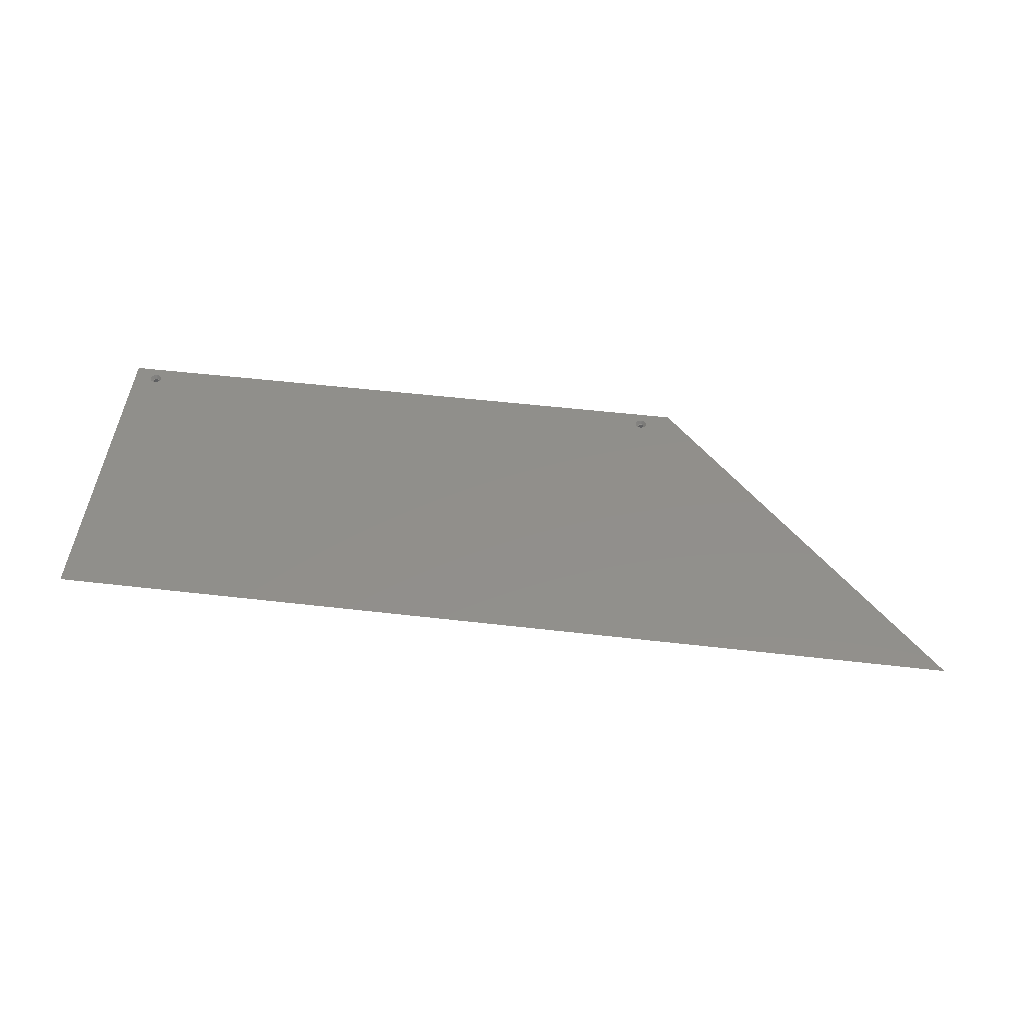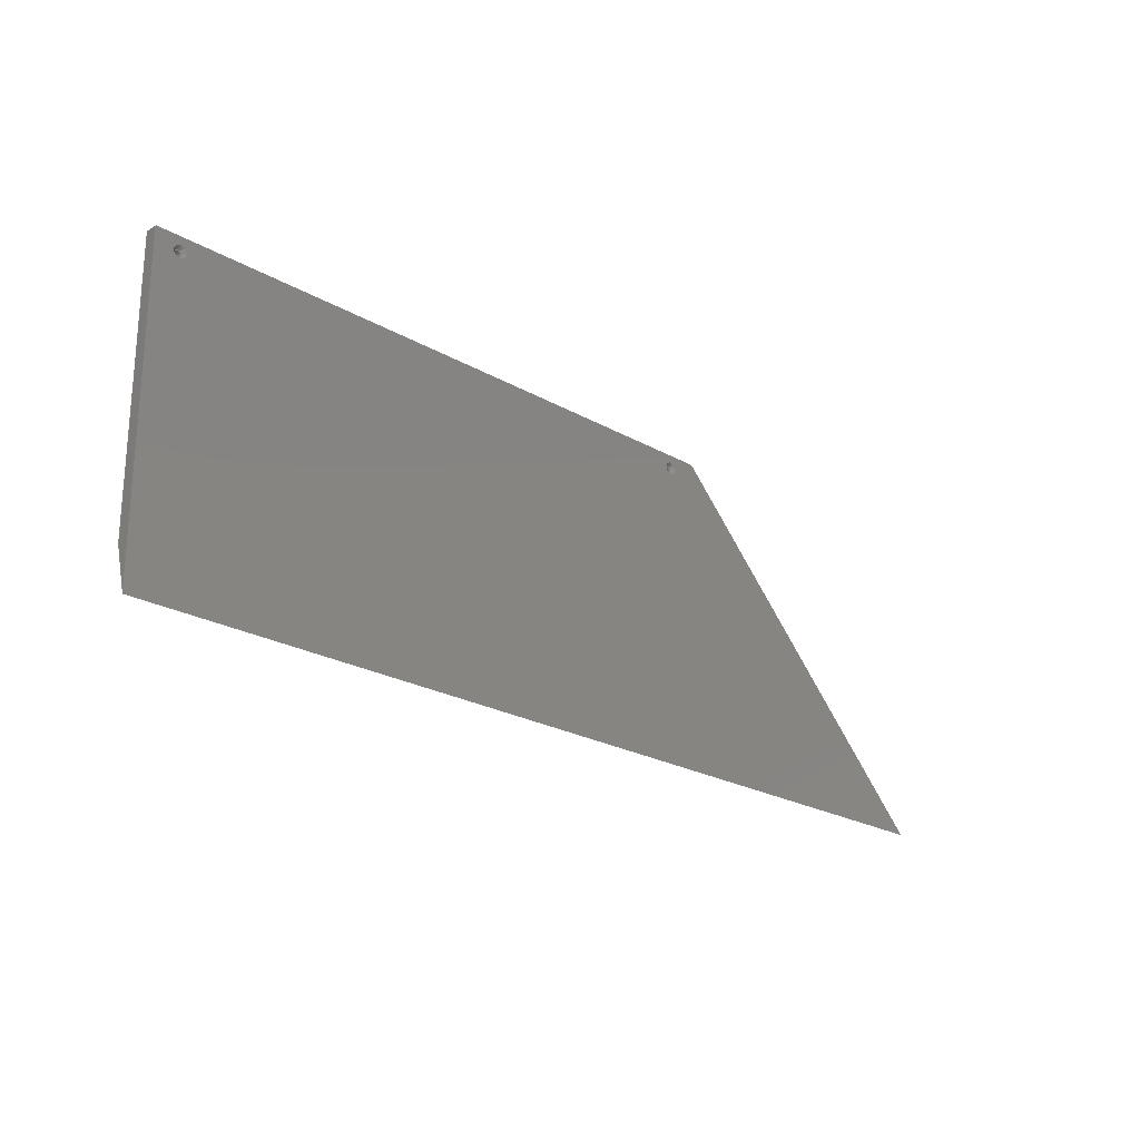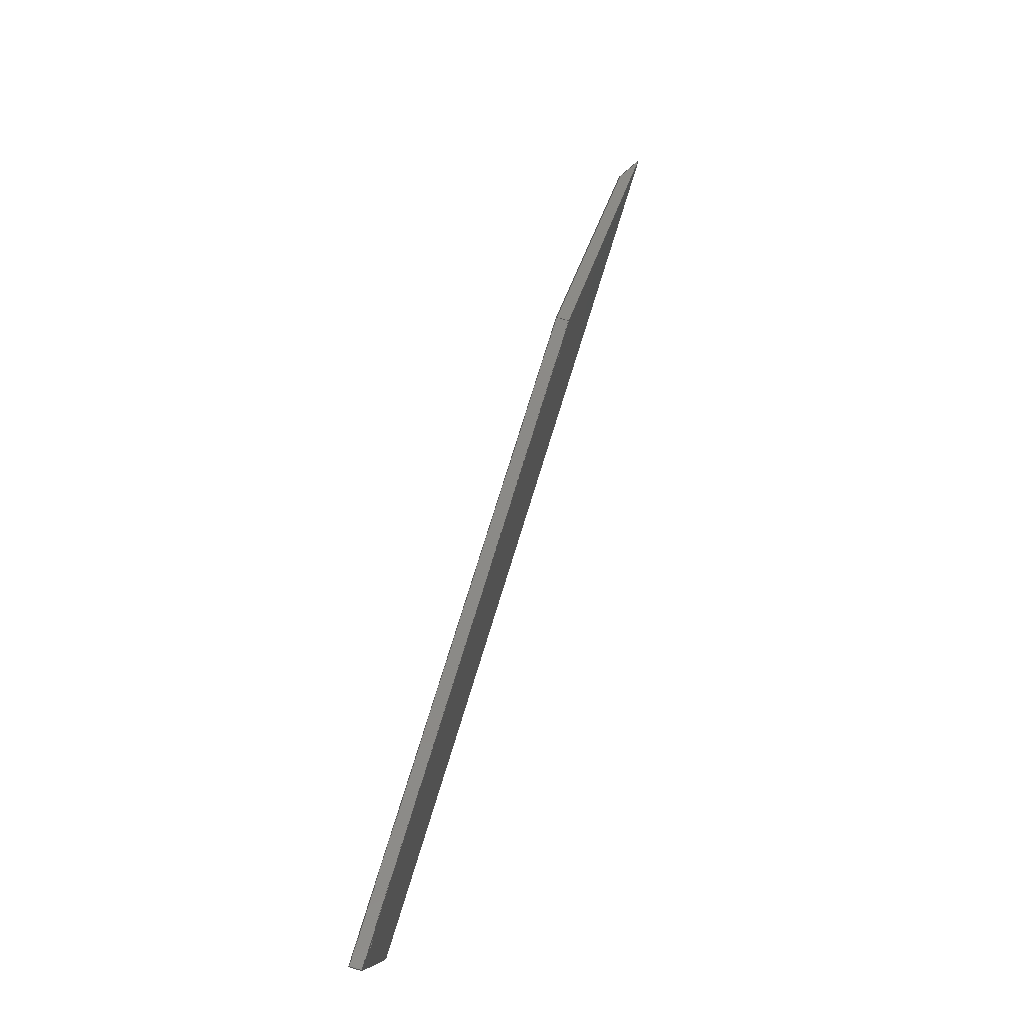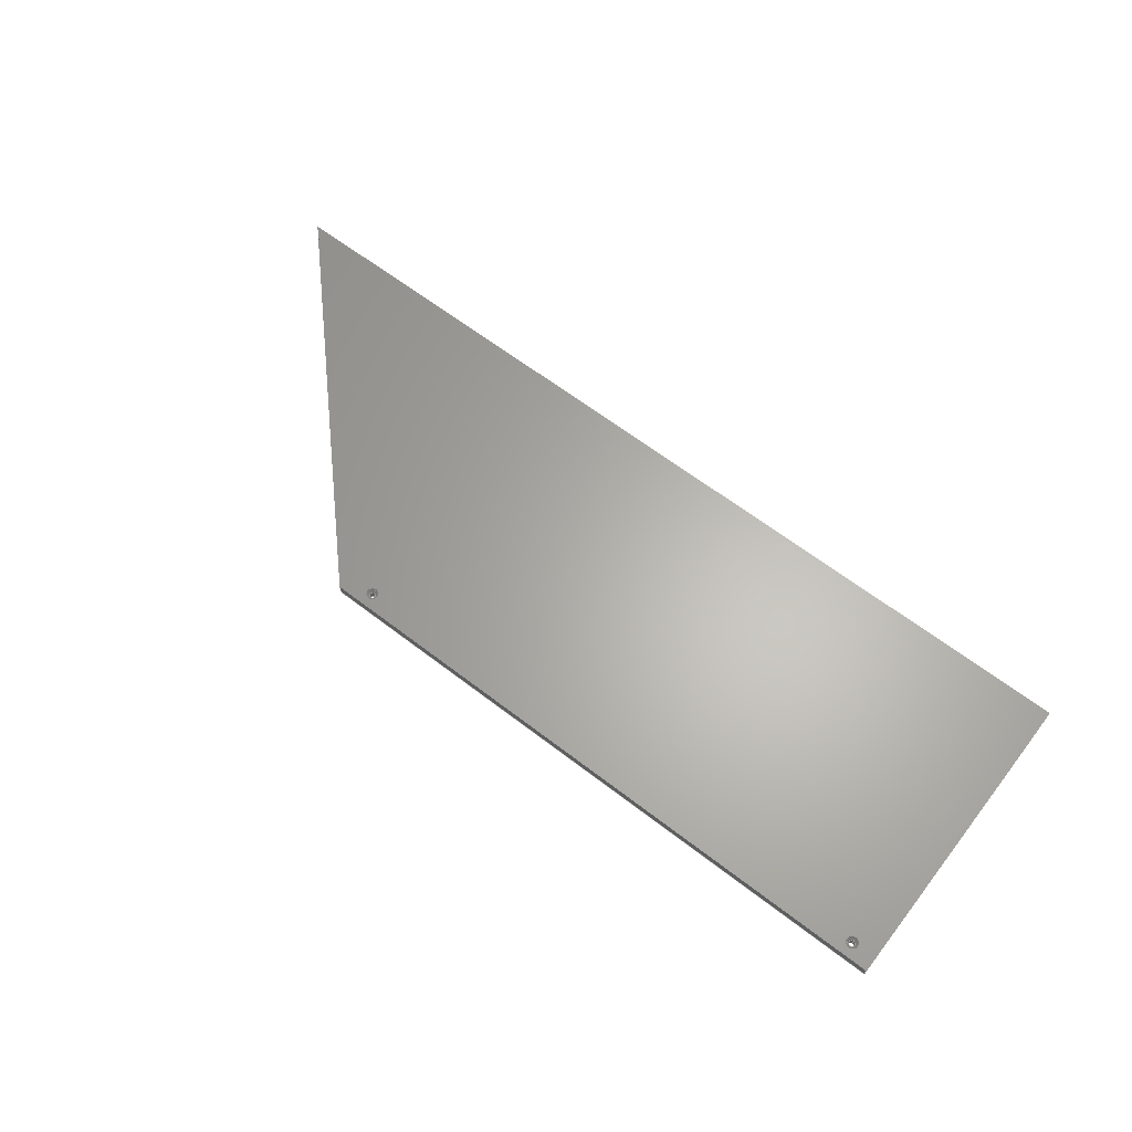
<metadata>
{"format":"step","ext":"stp","renderer":"f3d","projection":"perspective","resolution":1024,"background":"white","views":[{"elev":50.4,"azim":7.3,"up":"+Z"},{"elev":-22.9,"azim":-44.3,"up":"+Y"},{"elev":78.3,"azim":-72.7,"up":"+Y"},{"elev":63.8,"azim":-142.2,"up":"+Z"}]}
</metadata>
<code>
ISO-10303-21;
DATA;
#1=MECHANICAL_DESIGN_GEOMETRIC_PRESENTATION_REPRESENTATION('',(#4),#288);
#2=SHAPE_REPRESENTATION_RELATIONSHIP('SRR','None',#298,#3);
#3=ADVANCED_BREP_SHAPE_REPRESENTATION('',(#5),#287);
#4=STYLED_ITEM('',(#308),#5);
#5=MANIFOLD_SOLID_BREP('Solid1',#160);
#6=LINE('',#262,#18);
#7=LINE('',#264,#19);
#8=LINE('',#266,#20);
#9=LINE('',#267,#21);
#10=LINE('',#270,#22);
#11=LINE('',#272,#23);
#12=LINE('',#273,#24);
#13=LINE('',#276,#25);
#14=LINE('',#278,#26);
#15=LINE('',#279,#27);
#16=LINE('',#281,#28);
#17=LINE('',#282,#29);
#18=VECTOR('',#220,39.37);
#19=VECTOR('',#221,39.37);
#20=VECTOR('',#222,39.37);
#21=VECTOR('',#223,39.37);
#22=VECTOR('',#226,39.37);
#23=VECTOR('',#227,39.37);
#24=VECTOR('',#228,39.37);
#25=VECTOR('',#231,39.37);
#26=VECTOR('',#232,39.37);
#27=VECTOR('',#233,39.37);
#28=VECTOR('',#236,39.37);
#29=VECTOR('',#237,39.37);
#30=PLANE('',#190);
#31=PLANE('',#191);
#32=PLANE('',#192);
#33=PLANE('',#193);
#34=PLANE('',#194);
#35=PLANE('',#195);
#36=CYLINDRICAL_SURFACE('',#183,0.133);
#37=CYLINDRICAL_SURFACE('',#188,0.133);
#38=FACE_BOUND('',#57,.T.);
#39=FACE_BOUND('',#59,.T.);
#40=FACE_BOUND('',#61,.T.);
#41=FACE_BOUND('',#63,.T.);
#42=FACE_BOUND('',#65,.T.);
#43=FACE_BOUND('',#66,.T.);
#44=FACE_BOUND('',#70,.T.);
#45=FACE_BOUND('',#71,.T.);
#46=FACE_OUTER_BOUND('',#56,.T.);
#47=FACE_OUTER_BOUND('',#58,.T.);
#48=FACE_OUTER_BOUND('',#60,.T.);
#49=FACE_OUTER_BOUND('',#62,.T.);
#50=FACE_OUTER_BOUND('',#64,.T.);
#51=FACE_OUTER_BOUND('',#67,.T.);
#52=FACE_OUTER_BOUND('',#68,.T.);
#53=FACE_OUTER_BOUND('',#69,.T.);
#54=FACE_OUTER_BOUND('',#72,.T.);
#55=FACE_OUTER_BOUND('',#73,.T.);
#56=EDGE_LOOP('',(#112));
#57=EDGE_LOOP('',(#113));
#58=EDGE_LOOP('',(#114));
#59=EDGE_LOOP('',(#115));
#60=EDGE_LOOP('',(#116));
#61=EDGE_LOOP('',(#117));
#62=EDGE_LOOP('',(#118));
#63=EDGE_LOOP('',(#119));
#64=EDGE_LOOP('',(#120,#121,#122,#123));
#65=EDGE_LOOP('',(#124));
#66=EDGE_LOOP('',(#125));
#67=EDGE_LOOP('',(#126,#127,#128,#129));
#68=EDGE_LOOP('',(#130,#131,#132,#133));
#69=EDGE_LOOP('',(#134,#135,#136,#137));
#70=EDGE_LOOP('',(#138));
#71=EDGE_LOOP('',(#139));
#72=EDGE_LOOP('',(#140,#141,#142,#143));
#73=EDGE_LOOP('',(#144,#145,#146,#147));
#74=CIRCLE('',#181,0.133);
#75=CIRCLE('',#182,0.2655);
#76=CIRCLE('',#184,0.133);
#77=CIRCLE('',#186,0.133);
#78=CIRCLE('',#187,0.2655);
#79=CIRCLE('',#189,0.133);
#80=VERTEX_POINT('',#244);
#81=VERTEX_POINT('',#246);
#82=VERTEX_POINT('',#249);
#83=VERTEX_POINT('',#252);
#84=VERTEX_POINT('',#254);
#85=VERTEX_POINT('',#257);
#86=VERTEX_POINT('',#260);
#87=VERTEX_POINT('',#261);
#88=VERTEX_POINT('',#263);
#89=VERTEX_POINT('',#265);
#90=VERTEX_POINT('',#269);
#91=VERTEX_POINT('',#271);
#92=VERTEX_POINT('',#275);
#93=VERTEX_POINT('',#277);
#94=EDGE_CURVE('',#80,#80,#74,.T.);
#95=EDGE_CURVE('',#81,#81,#75,.T.);
#96=EDGE_CURVE('',#82,#82,#76,.T.);
#97=EDGE_CURVE('',#83,#83,#77,.T.);
#98=EDGE_CURVE('',#84,#84,#78,.T.);
#99=EDGE_CURVE('',#85,#85,#79,.T.);
#100=EDGE_CURVE('',#86,#87,#6,.T.);
#101=EDGE_CURVE('',#88,#86,#7,.T.);
#102=EDGE_CURVE('',#89,#88,#8,.T.);
#103=EDGE_CURVE('',#89,#87,#9,.T.);
#104=EDGE_CURVE('',#86,#90,#10,.T.);
#105=EDGE_CURVE('',#91,#90,#11,.T.);
#106=EDGE_CURVE('',#91,#88,#12,.T.);
#107=EDGE_CURVE('',#87,#92,#13,.T.);
#108=EDGE_CURVE('',#93,#89,#14,.T.);
#109=EDGE_CURVE('',#93,#92,#15,.T.);
#110=EDGE_CURVE('',#93,#91,#16,.T.);
#111=EDGE_CURVE('',#92,#90,#17,.T.);
#112=ORIENTED_EDGE('',*,*,#94,.F.);
#113=ORIENTED_EDGE('',*,*,#95,.T.);
#114=ORIENTED_EDGE('',*,*,#96,.T.);
#115=ORIENTED_EDGE('',*,*,#94,.T.);
#116=ORIENTED_EDGE('',*,*,#97,.F.);
#117=ORIENTED_EDGE('',*,*,#98,.T.);
#118=ORIENTED_EDGE('',*,*,#99,.T.);
#119=ORIENTED_EDGE('',*,*,#97,.T.);
#120=ORIENTED_EDGE('',*,*,#100,.F.);
#121=ORIENTED_EDGE('',*,*,#101,.F.);
#122=ORIENTED_EDGE('',*,*,#102,.F.);
#123=ORIENTED_EDGE('',*,*,#103,.T.);
#124=ORIENTED_EDGE('',*,*,#96,.F.);
#125=ORIENTED_EDGE('',*,*,#99,.F.);
#126=ORIENTED_EDGE('',*,*,#101,.T.);
#127=ORIENTED_EDGE('',*,*,#104,.T.);
#128=ORIENTED_EDGE('',*,*,#105,.F.);
#129=ORIENTED_EDGE('',*,*,#106,.T.);
#130=ORIENTED_EDGE('',*,*,#107,.F.);
#131=ORIENTED_EDGE('',*,*,#103,.F.);
#132=ORIENTED_EDGE('',*,*,#108,.F.);
#133=ORIENTED_EDGE('',*,*,#109,.T.);
#134=ORIENTED_EDGE('',*,*,#110,.T.);
#135=ORIENTED_EDGE('',*,*,#105,.T.);
#136=ORIENTED_EDGE('',*,*,#111,.F.);
#137=ORIENTED_EDGE('',*,*,#109,.F.);
#138=ORIENTED_EDGE('',*,*,#95,.F.);
#139=ORIENTED_EDGE('',*,*,#98,.F.);
#140=ORIENTED_EDGE('',*,*,#108,.T.);
#141=ORIENTED_EDGE('',*,*,#102,.T.);
#142=ORIENTED_EDGE('',*,*,#106,.F.);
#143=ORIENTED_EDGE('',*,*,#110,.F.);
#144=ORIENTED_EDGE('',*,*,#100,.T.);
#145=ORIENTED_EDGE('',*,*,#107,.T.);
#146=ORIENTED_EDGE('',*,*,#111,.T.);
#147=ORIENTED_EDGE('',*,*,#104,.F.);
#148=CONICAL_SURFACE('',#180,0.133,0.7156);
#149=CONICAL_SURFACE('',#185,0.133,0.7156);
#150=ADVANCED_FACE('',(#46,#38),#148,.F.);
#151=ADVANCED_FACE('',(#47,#39),#36,.F.);
#152=ADVANCED_FACE('',(#48,#40),#149,.F.);
#153=ADVANCED_FACE('',(#49,#41),#37,.F.);
#154=ADVANCED_FACE('',(#50,#42,#43),#30,.F.);
#155=ADVANCED_FACE('',(#51),#31,.T.);
#156=ADVANCED_FACE('',(#52),#32,.F.);
#157=ADVANCED_FACE('',(#53,#44,#45),#33,.T.);
#158=ADVANCED_FACE('',(#54),#34,.T.);
#159=ADVANCED_FACE('',(#55),#35,.T.);
#160=CLOSED_SHELL('',(#150,#151,#152,#153,#154,#155,#156,#157,#158,#159));
#161=DERIVED_UNIT_ELEMENT(#163,0);
#162=DERIVED_UNIT_ELEMENT(#292,0);
#163=(
MASS_UNIT()
NAMED_UNIT(*)
SI_UNIT($,.GRAM.)
);
#164=DERIVED_UNIT((#161,#162));
#165=MEASURE_REPRESENTATION_ITEM('density measure',
POSITIVE_RATIO_MEASURE(7.85),#164);
#166=PROPERTY_DEFINITION_REPRESENTATION(#171,#168);
#167=PROPERTY_DEFINITION_REPRESENTATION(#172,#169);
#168=REPRESENTATION('material name',(#170),#287);
#169=REPRESENTATION('density',(#165),#287);
#170=DESCRIPTIVE_REPRESENTATION_ITEM('Steel','Steel');
#171=PROPERTY_DEFINITION('material property','material name',#300);
#172=PROPERTY_DEFINITION('material property','density of part',#300);
#173=DATE_TIME_ROLE('creation_date');
#174=APPLIED_DATE_AND_TIME_ASSIGNMENT(#175,#173,(#300));
#175=DATE_AND_TIME(#176,#177);
#176=CALENDAR_DATE(2017,17,12);
#177=LOCAL_TIME(23,39,19,#178);
#178=COORDINATED_UNIVERSAL_TIME_OFFSET(0,0,.BEHIND.);
#179=AXIS2_PLACEMENT_3D('placement',#242,#196,#197);
#180=AXIS2_PLACEMENT_3D('',#243,#198,#199);
#181=AXIS2_PLACEMENT_3D('',#245,#200,#201);
#182=AXIS2_PLACEMENT_3D('',#247,#202,#203);
#183=AXIS2_PLACEMENT_3D('',#248,#204,#205);
#184=AXIS2_PLACEMENT_3D('',#250,#206,#207);
#185=AXIS2_PLACEMENT_3D('',#251,#208,#209);
#186=AXIS2_PLACEMENT_3D('',#253,#210,#211);
#187=AXIS2_PLACEMENT_3D('',#255,#212,#213);
#188=AXIS2_PLACEMENT_3D('',#256,#214,#215);
#189=AXIS2_PLACEMENT_3D('',#258,#216,#217);
#190=AXIS2_PLACEMENT_3D('',#259,#218,#219);
#191=AXIS2_PLACEMENT_3D('',#268,#224,#225);
#192=AXIS2_PLACEMENT_3D('',#274,#229,#230);
#193=AXIS2_PLACEMENT_3D('',#280,#234,#235);
#194=AXIS2_PLACEMENT_3D('',#283,#238,#239);
#195=AXIS2_PLACEMENT_3D('',#284,#240,#241);
#196=DIRECTION('axis',(0,0,1));
#197=DIRECTION('refdir',(1,0,0));
#198=DIRECTION('center_axis',(2.776e-17,5.551e-16,
1));
#199=DIRECTION('ref_axis',(1.541e-32,-1,5.551e-16));
#200=DIRECTION('center_axis',(2.776e-17,5.551e-16,
1));
#201=DIRECTION('ref_axis',(1.541e-32,-1,5.551e-16));
#202=DIRECTION('center_axis',(2.776e-17,5.551e-16,
1));
#203=DIRECTION('ref_axis',(1.541e-32,-1,5.551e-16));
#204=DIRECTION('center_axis',(2.776e-17,5.551e-16,
1));
#205=DIRECTION('ref_axis',(1.541e-32,-1,5.551e-16));
#206=DIRECTION('center_axis',(-2.776e-17,-5.551e-17,
-1));
#207=DIRECTION('ref_axis',(-7.184e-48,-1,5.551e-17));
#208=DIRECTION('center_axis',(2.776e-17,5.551e-16,
1));
#209=DIRECTION('ref_axis',(1.541e-32,-1,5.551e-16));
#210=DIRECTION('center_axis',(2.776e-17,5.551e-16,
1));
#211=DIRECTION('ref_axis',(1.541e-32,-1,5.551e-16));
#212=DIRECTION('center_axis',(2.776e-17,5.551e-16,
1));
#213=DIRECTION('ref_axis',(1.541e-32,-1,5.551e-16));
#214=DIRECTION('center_axis',(2.776e-17,5.551e-16,
1));
#215=DIRECTION('ref_axis',(1.541e-32,-1,5.551e-16));
#216=DIRECTION('center_axis',(-2.776e-17,-5.551e-17,
-1));
#217=DIRECTION('ref_axis',(5.063e-47,-1,5.551e-17));
#218=DIRECTION('center_axis',(2.776e-17,5.551e-17,
1));
#219=DIRECTION('ref_axis',(-1,-6.172e-18,2.776e-17));
#220=DIRECTION('',(1,6.172e-18,-2.776e-17));
#221=DIRECTION('',(6.172e-18,-1,5.551e-17));
#222=DIRECTION('',(-1,-6.172e-18,2.776e-17));
#223=DIRECTION('',(0.6942,-0.7198,3.608e-16));
#224=DIRECTION('center_axis',(-1,-6.172e-18,2.776e-17));
#225=DIRECTION('ref_axis',(-2.513e-17,-0.2647,-0.9643));
#226=DIRECTION('',(1.33e-17,-0.9643,0.2647));
#227=DIRECTION('',(6.172e-18,-1,5.551e-17));
#228=DIRECTION('',(-2.776e-17,-5.551e-17,-1));
#229=DIRECTION('center_axis',(-0.7198,-0.6942,2.22e-16));
#230=DIRECTION('ref_axis',(-0.681,0.7062,-0.1939));
#231=DIRECTION('',(0.681,-0.7062,0.1939));
#232=DIRECTION('',(-2.776e-17,-5.551e-17,-1));
#233=DIRECTION('',(0.6942,-0.7198,3.608e-16));
#234=DIRECTION('center_axis',(2.776e-17,5.551e-16,
1));
#235=DIRECTION('ref_axis',(1,6.172e-18,-2.776e-17));
#236=DIRECTION('',(-1,-6.172e-18,2.776e-17));
#237=DIRECTION('',(-1,-6.172e-18,2.776e-17));
#238=DIRECTION('center_axis',(-6.172e-18,1,-5.551e-17));
#239=DIRECTION('ref_axis',(2.776e-17,5.551e-17,1));
#240=DIRECTION('center_axis',(-2.513e-17,-0.2647,-0.9643));
#241=DIRECTION('ref_axis',(1,6.172e-18,-2.776e-17));
#242=CARTESIAN_POINT('',(0,0,0));
#243=CARTESIAN_POINT('Origin',(50.74,11.72,0.3476));
#244=CARTESIAN_POINT('',(50.74,11.58,0.3476));
#245=CARTESIAN_POINT('Origin',(50.74,11.72,0.3476));
#246=CARTESIAN_POINT('',(50.74,11.45,0.5));
#247=CARTESIAN_POINT('Origin',(50.74,11.72,0.5));
#248=CARTESIAN_POINT('Origin',(50.74,11.72,-66.1));
#249=CARTESIAN_POINT('',(50.74,11.58,7.383e-18));
#250=CARTESIAN_POINT('Origin',(50.74,11.72,0));
#251=CARTESIAN_POINT('Origin',(27,11.72,0.3476));
#252=CARTESIAN_POINT('',(27,11.58,0.3476));
#253=CARTESIAN_POINT('Origin',(27,11.72,0.3476));
#254=CARTESIAN_POINT('',(27,11.45,0.5));
#255=CARTESIAN_POINT('Origin',(27,11.72,0.5));
#256=CARTESIAN_POINT('Origin',(27,11.72,-66.1));
#257=CARTESIAN_POINT('',(27,11.58,-4.364e-15));
#258=CARTESIAN_POINT('Origin',(27,11.72,-4.371e-15));
#259=CARTESIAN_POINT('Origin',(32.31,25.62,0));
#260=CARTESIAN_POINT('',(26,1.011,-2.459e-15));
#261=CARTESIAN_POINT('',(62.86,1.011,-3.62e-15));
#262=CARTESIAN_POINT('',(32.31,1.011,-2.595e-15));
#263=CARTESIAN_POINT('',(26,12.28,-7.649e-15));
#264=CARTESIAN_POINT('',(26,5.734,-5.464e-15));
#265=CARTESIAN_POINT('',(51.99,12.28,-8.742e-15));
#266=CARTESIAN_POINT('',(38.99,12.28,-8.196e-15));
#267=CARTESIAN_POINT('',(58.3,5.734,-8.332e-15));
#268=CARTESIAN_POINT('Origin',(26,5.734,0.5001));
#269=CARTESIAN_POINT('',(26,-0.8106,0.5));
#270=CARTESIAN_POINT('',(26,5.275,-1.171));
#271=CARTESIAN_POINT('',(26,12.28,0.5));
#272=CARTESIAN_POINT('',(26,5.734,0.5));
#273=CARTESIAN_POINT('',(26,12.28,0.5001));
#274=CARTESIAN_POINT('Origin',(58.3,5.734,0.5001));
#275=CARTESIAN_POINT('',(64.61,-0.8106,0.5));
#276=CARTESIAN_POINT('',(58.54,5.488,-1.229));
#277=CARTESIAN_POINT('',(51.99,12.28,0.5));
#278=CARTESIAN_POINT('',(51.99,12.28,0.5001));
#279=CARTESIAN_POINT('',(58.3,5.734,0.5));
#280=CARTESIAN_POINT('Origin',(-8.815e-15,12.41,0.5));
#281=CARTESIAN_POINT('',(38.99,12.28,0.5));
#282=CARTESIAN_POINT('',(45.3,-0.8106,0.5));
#283=CARTESIAN_POINT('Origin',(38.99,12.28,0.5001));
#284=CARTESIAN_POINT('Origin',(8.391e-15,25.23,-6.647));
#285=UNCERTAINTY_MEASURE_WITH_UNIT(LENGTH_MEASURE(0.0003937),
#290,'DISTANCE_ACCURACY_VALUE',
'Maximum model space distance between geometric entities at asserted c
onnectivities');
#286=UNCERTAINTY_MEASURE_WITH_UNIT(LENGTH_MEASURE(0.0003937),
#290,'DISTANCE_ACCURACY_VALUE',
'Maximum model space distance between geometric entities at asserted c
onnectivities');
#287=(
GEOMETRIC_REPRESENTATION_CONTEXT(3)
GLOBAL_UNCERTAINTY_ASSIGNED_CONTEXT((#285))
GLOBAL_UNIT_ASSIGNED_CONTEXT((#290,#295,#294))
REPRESENTATION_CONTEXT('','3D')
);
#288=(
GEOMETRIC_REPRESENTATION_CONTEXT(3)
GLOBAL_UNCERTAINTY_ASSIGNED_CONTEXT((#286))
GLOBAL_UNIT_ASSIGNED_CONTEXT((#290,#295,#294))
REPRESENTATION_CONTEXT('','3D')
);
#289=DIMENSIONAL_EXPONENTS(1,0,0,0,0,0,0);
#290=(
CONVERSION_BASED_UNIT('inch',#293)
LENGTH_UNIT()
NAMED_UNIT(#289)
);
#291=(
LENGTH_UNIT()
NAMED_UNIT(*)
SI_UNIT(.MILLI.,.METRE.)
);
#292=(
LENGTH_UNIT()
NAMED_UNIT(*)
SI_UNIT(.CENTI.,.METRE.)
);
#293=LENGTH_MEASURE_WITH_UNIT(LENGTH_MEASURE(25.4),#291);
#294=(
NAMED_UNIT(*)
SI_UNIT($,.STERADIAN.)
SOLID_ANGLE_UNIT()
);
#295=(
NAMED_UNIT(*)
PLANE_ANGLE_UNIT()
SI_UNIT($,.RADIAN.)
);
#296=SHAPE_DEFINITION_REPRESENTATION(#297,#298);
#297=PRODUCT_DEFINITION_SHAPE('',$,#300);
#298=SHAPE_REPRESENTATION('',(#179),#287);
#299=PRODUCT_DEFINITION_CONTEXT('part definition',#304,'design');
#300=PRODUCT_DEFINITION('GE-18074','GE-18074',#301,#299);
#301=PRODUCT_DEFINITION_FORMATION('ANY',$,#306);
#302=PRODUCT_RELATED_PRODUCT_CATEGORY('GE-18074','GE-18074',(#306));
#303=APPLICATION_PROTOCOL_DEFINITION('international standard',
'automotive_design',2009,#304);
#304=APPLICATION_CONTEXT(
'Core Data for Automotive Mechanical Design Process');
#305=PRODUCT_CONTEXT('part definition',#304,'mechanical');
#306=PRODUCT('GE-18074','GE-18074',$,(#305));
#307=PRESENTATION_STYLE_ASSIGNMENT((#309));
#308=PRESENTATION_STYLE_ASSIGNMENT((#310));
#309=SURFACE_STYLE_USAGE(.BOTH.,#311);
#310=SURFACE_STYLE_USAGE(.BOTH.,#312);
#311=SURFACE_SIDE_STYLE('',(#313));
#312=SURFACE_SIDE_STYLE('',(#314));
#313=SURFACE_STYLE_FILL_AREA(#315);
#314=SURFACE_STYLE_FILL_AREA(#316);
#315=FILL_AREA_STYLE('',(#317));
#316=FILL_AREA_STYLE('',(#318));
#317=FILL_AREA_STYLE_COLOUR('',#319);
#318=FILL_AREA_STYLE_COLOUR('',#320);
#319=COLOUR_RGB('',0.9569,0.9569,0.9569);
#320=COLOUR_RGB('',0.8,0,0);
ENDSEC;
END-ISO-10303-21;

</code>
